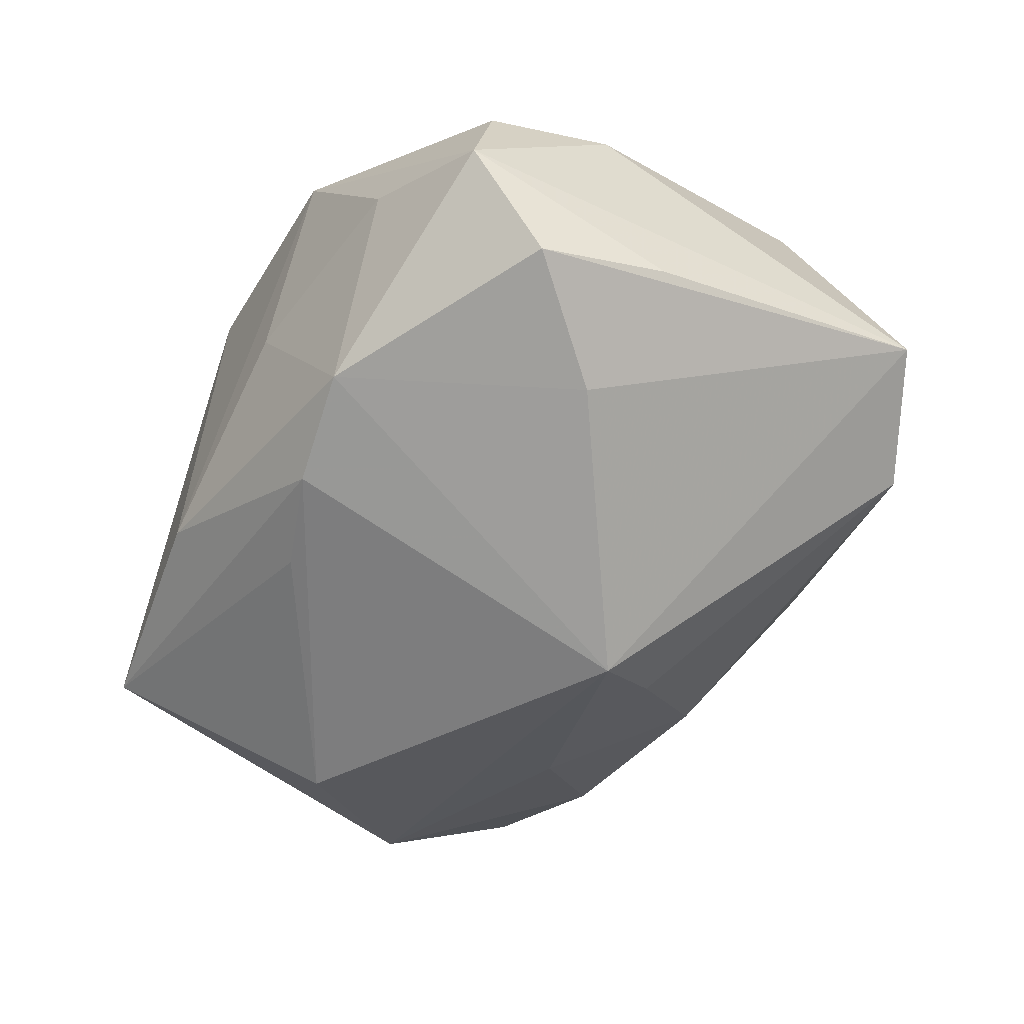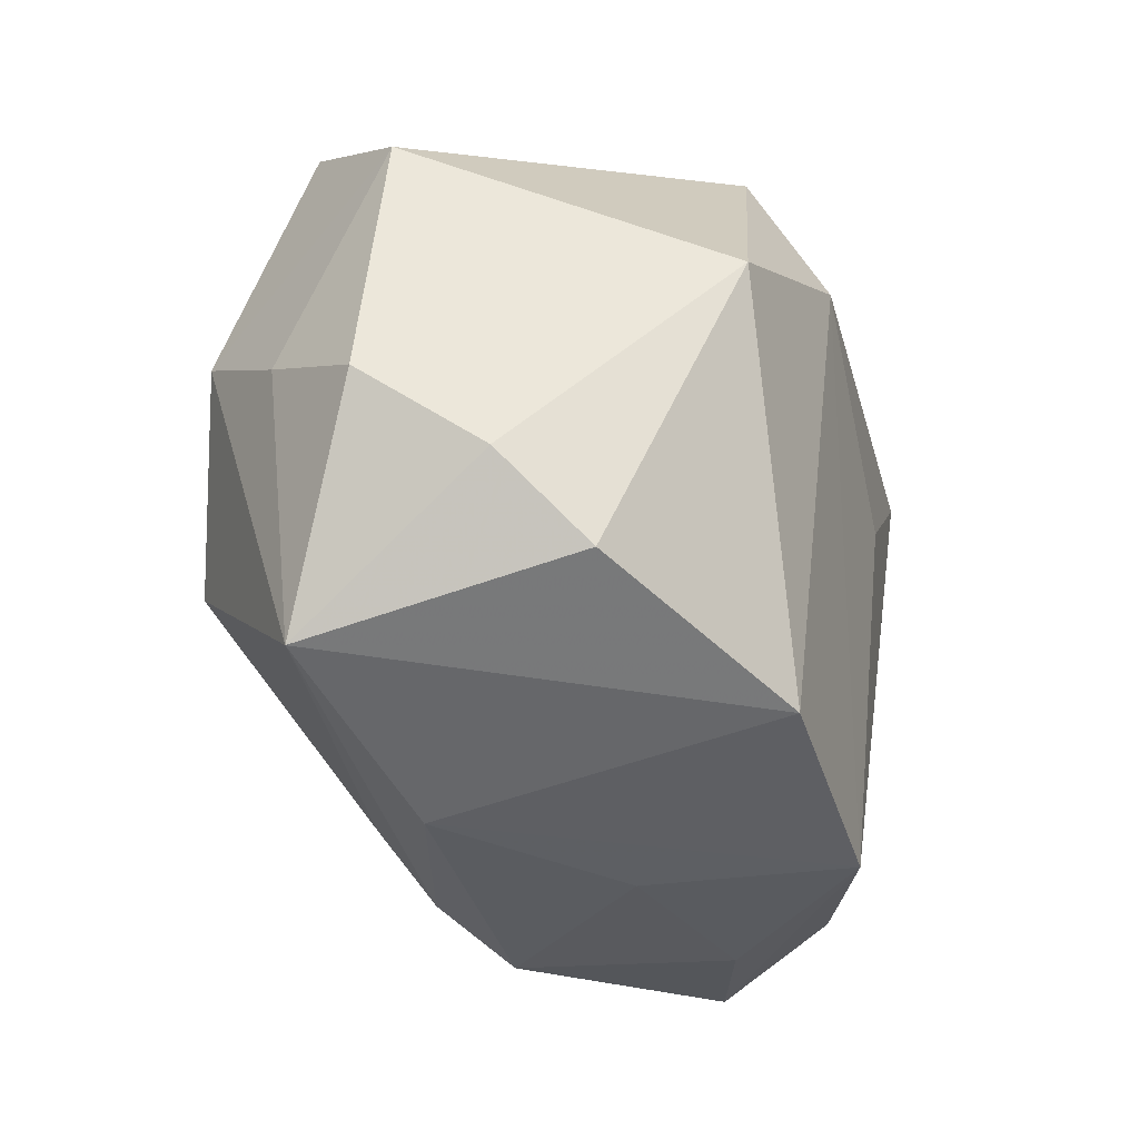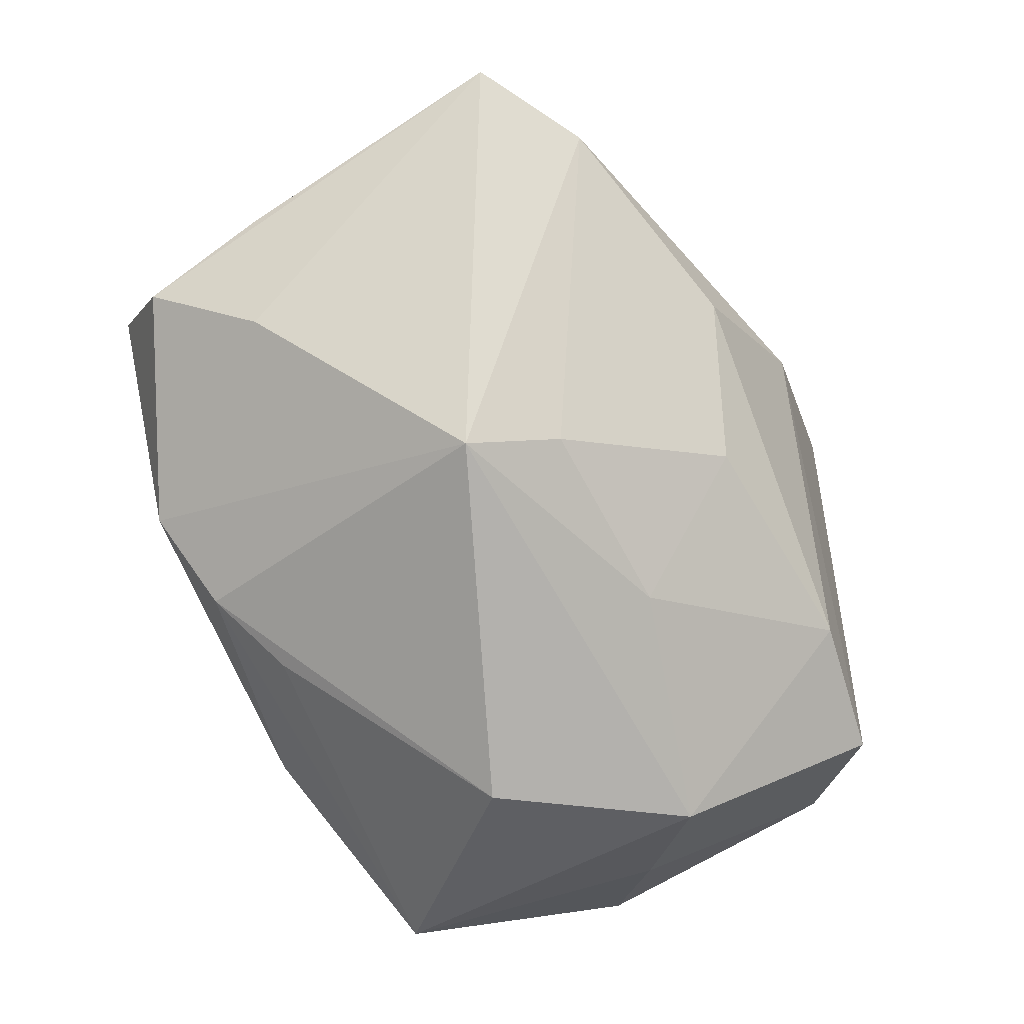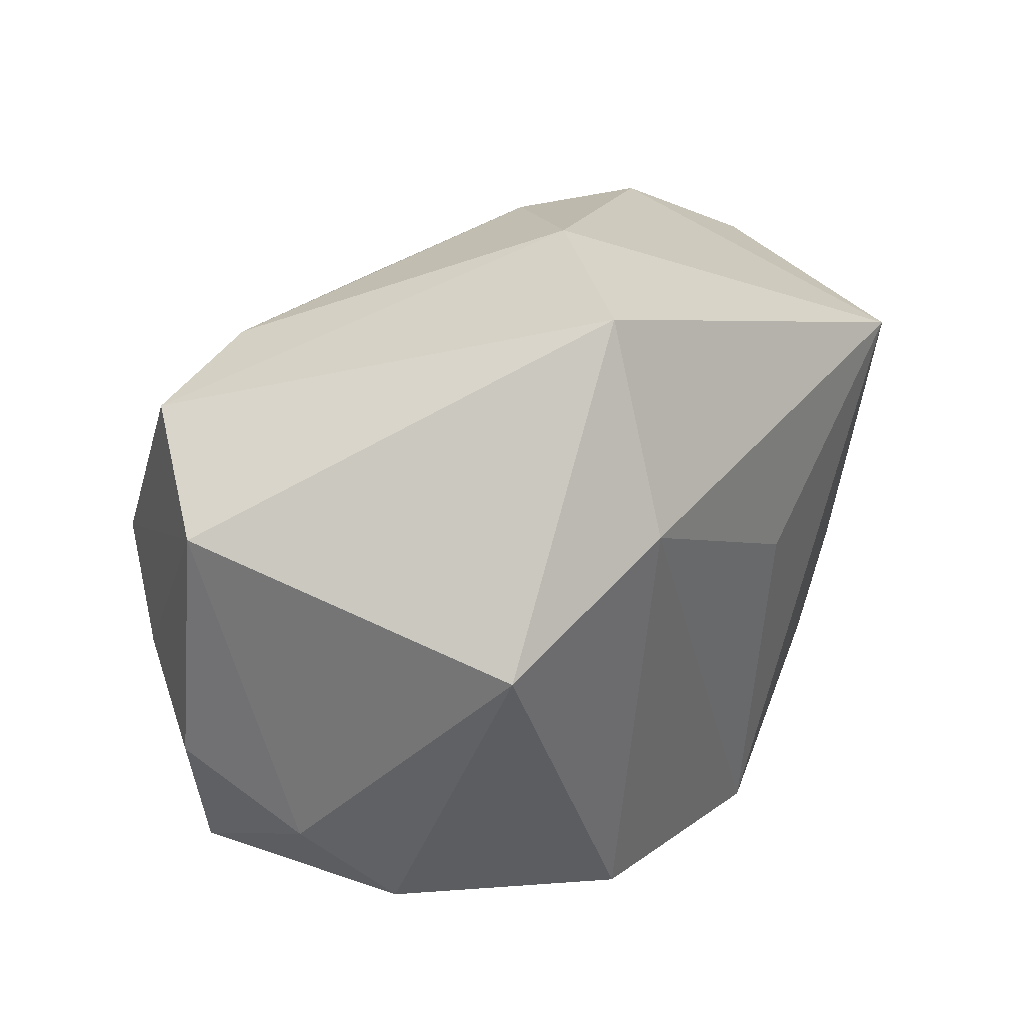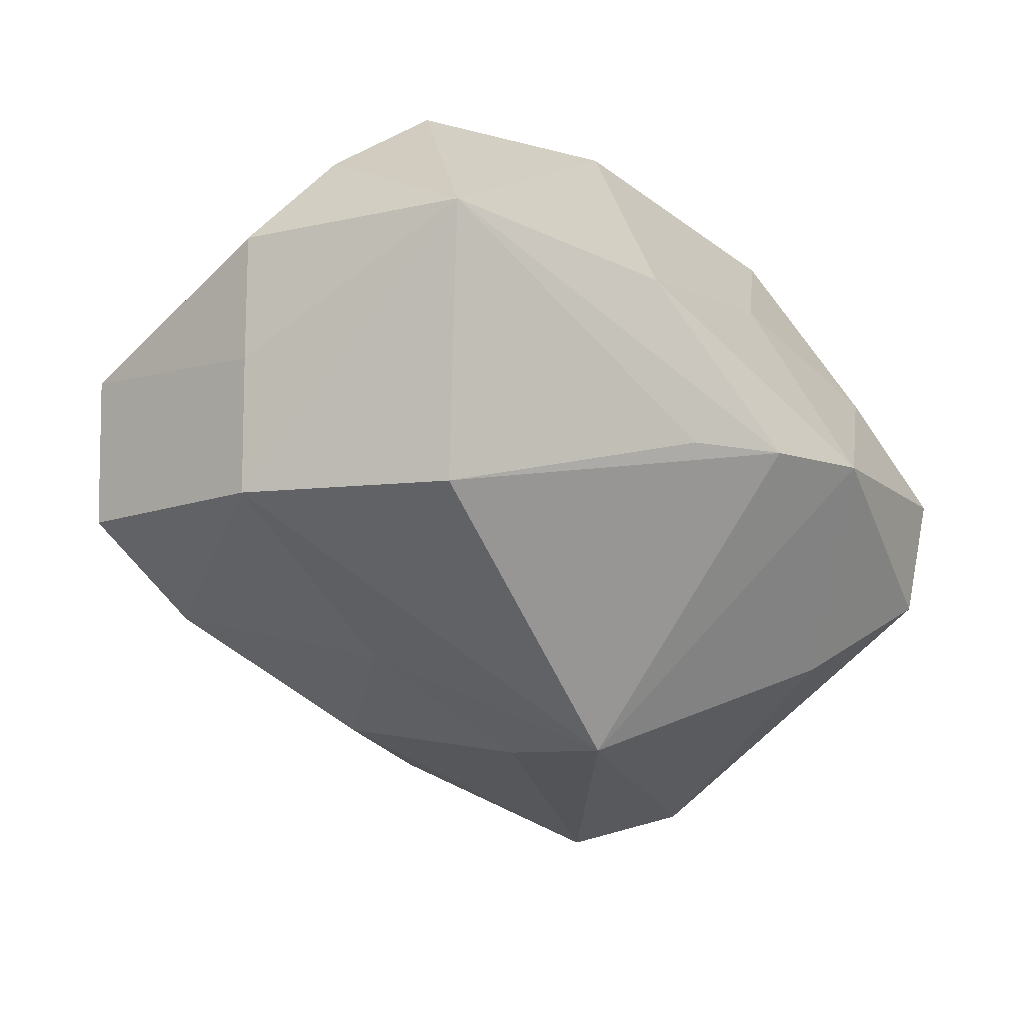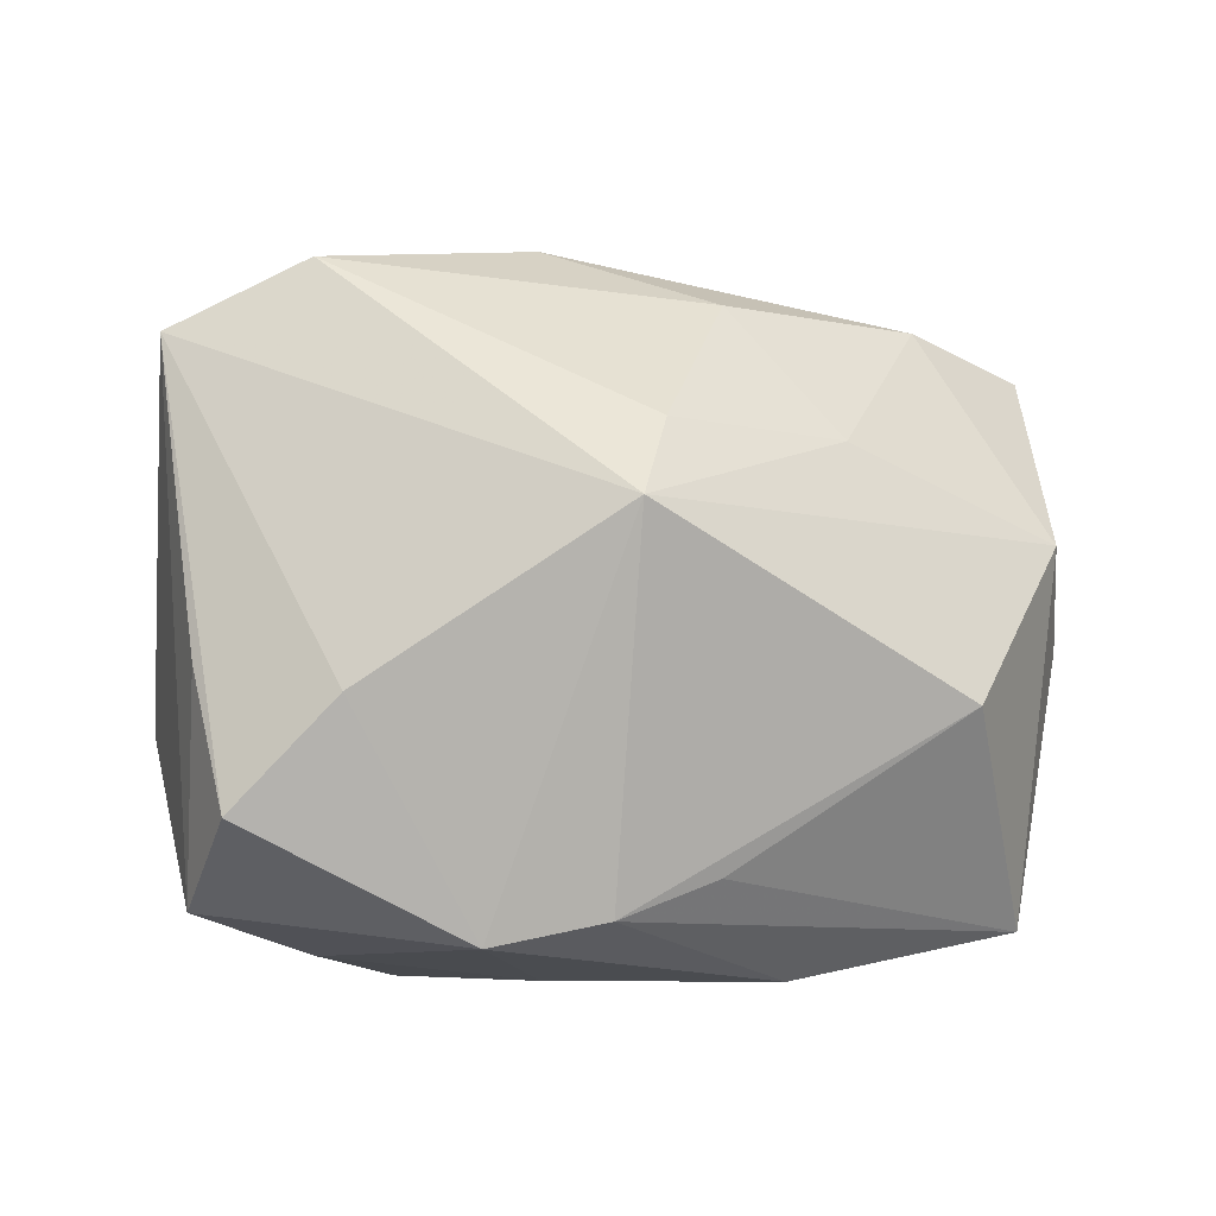
<metadata>
{"format":"obj","ext":"obj","renderer":"f3d","projection":"perspective","resolution":1024,"background":"white","views":[{"elev":-38.5,"azim":56.1,"up":"+Z"},{"elev":-36.1,"azim":-75.9,"up":"+Y"},{"elev":-77.0,"azim":116.9,"up":"+Z"},{"elev":29.3,"azim":-54.0,"up":"+Y"},{"elev":-57.9,"azim":-43.0,"up":"+Z"},{"elev":-13.0,"azim":148.6,"up":"+Y"}]}
</metadata>
<code>
v 0.03094 -0.01113 -0.01331
v 0.008891 -0.02824 0.0212
v -0.01153 0.03192 0.01799
v 0.03895 -0.008141 -0.003762
v 0.02486 0.02017 0.02516
v 5.407e-05 0.02309 -0.01802
v 0.01392 0.002926 -0.02801
v -0.01255 -0.0262 0.01995
v 0.009864 0.01044 -0.02486
v 0.04172 0.01822 -0.001675
v 0.03106 -0.02135 0.01523
v 0.001007 -0.02357 -0.01863
v 0.03363 -0.01003 0.01656
v -0.02795 0.005152 -0.0253
v -0.007188 0.01108 -0.02469
v -0.01669 -0.009985 -0.02881
v -0.0396 0.01524 -0.006343
v -0.0396 -0.00733 -0.008741
v -0.03617 -0.01441 0.001495
v 0.001322 0.03239 0.003834
v 0.03156 0.01355 0.01849
v 0.01774 -0.02919 -0.01096
v -0.03111 -0.02144 0.008273
v 0.02258 -0.02836 0.007959
v -0.03263 0.02254 -0.01529
v -0.02016 0.02462 -0.0168
v 0.0352 -0.02597 0.004551
v -0.02957 0.005621 0.02048
v -0.01023 -0.03033 -0.01087
v -0.03423 -0.001627 -0.01725
v -0.01442 0.01441 0.02516
v 0.008929 -0.02703 -0.01566
v 0.004564 -0.02988 0.00304
v 0.03212 0.02401 -0.008782
v -0.03031 -0.02566 -0.01581
v 0.006448 0.003974 0.02516
v 0.01185 0.0284 -0.008586
v 0.03709 -0.02008 -0.006006
f 1 7 10
f 5 3 31
f 31 36 5
f 5 21 10
f 29 8 35
f 35 8 23
f 10 7 34
f 34 5 10
f 7 1 22
f 28 8 31
f 23 8 28
f 31 3 28
f 28 3 17
f 21 5 13
f 10 21 13
f 2 8 29
f 11 13 2
f 2 13 5
f 2 5 36
f 31 8 2
f 2 36 31
f 38 22 1
f 38 1 10
f 10 4 38
f 29 35 32
f 32 22 29
f 32 16 7
f 7 22 32
f 19 35 23
f 19 18 35
f 23 28 19
f 19 28 17
f 17 18 19
f 16 35 14
f 7 16 14
f 14 15 7
f 14 26 15
f 15 26 6
f 3 5 20
f 5 34 20
f 11 2 27
f 22 38 27
f 27 13 11
f 27 38 4
f 27 4 10
f 10 13 27
f 29 22 33
f 33 2 29
f 12 35 16
f 16 32 12
f 12 32 35
f 35 18 30
f 30 14 35
f 30 18 17
f 17 14 30
f 25 14 17
f 26 14 25
f 17 3 25
f 3 20 25
f 25 20 26
f 7 15 9
f 15 6 9
f 9 34 7
f 9 6 34
f 37 6 26
f 26 20 37
f 34 6 37
f 37 20 34
f 22 27 24
f 24 27 2
f 24 33 22
f 2 33 24

</code>
